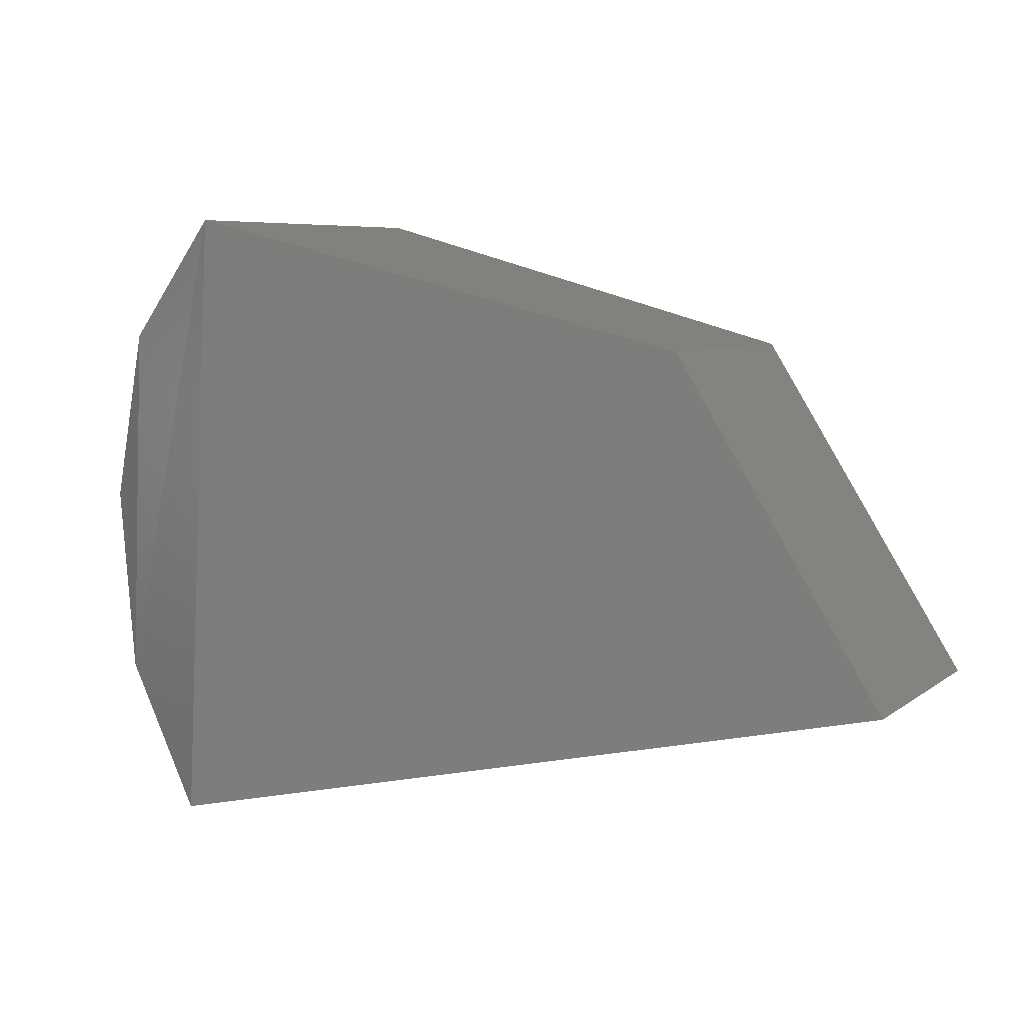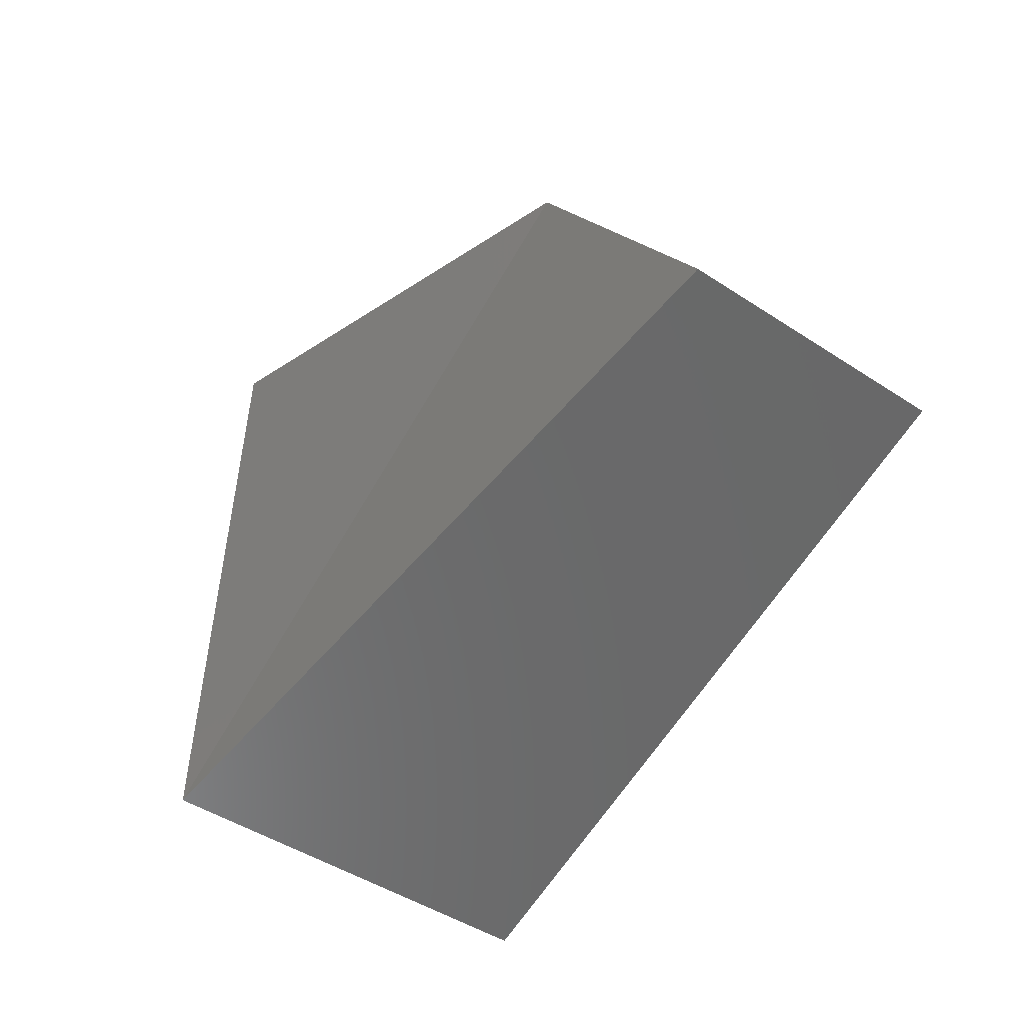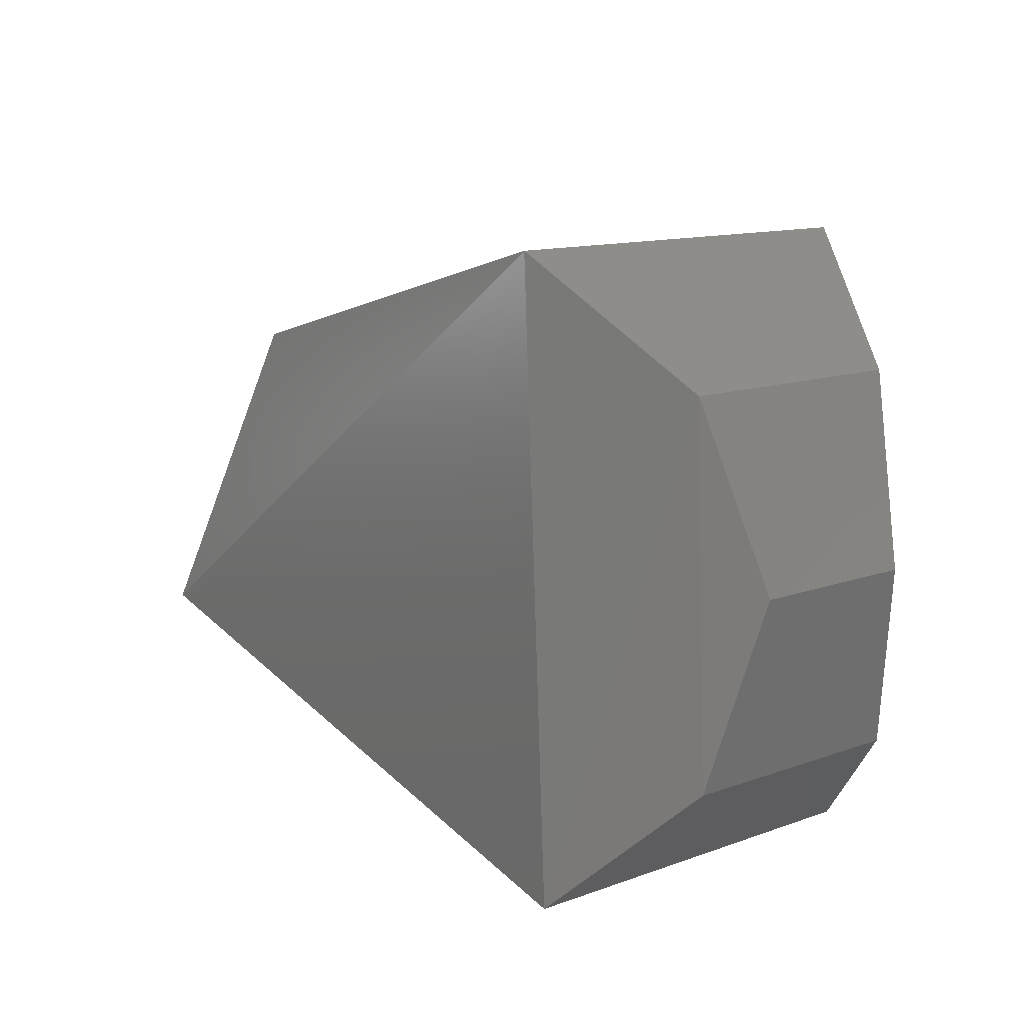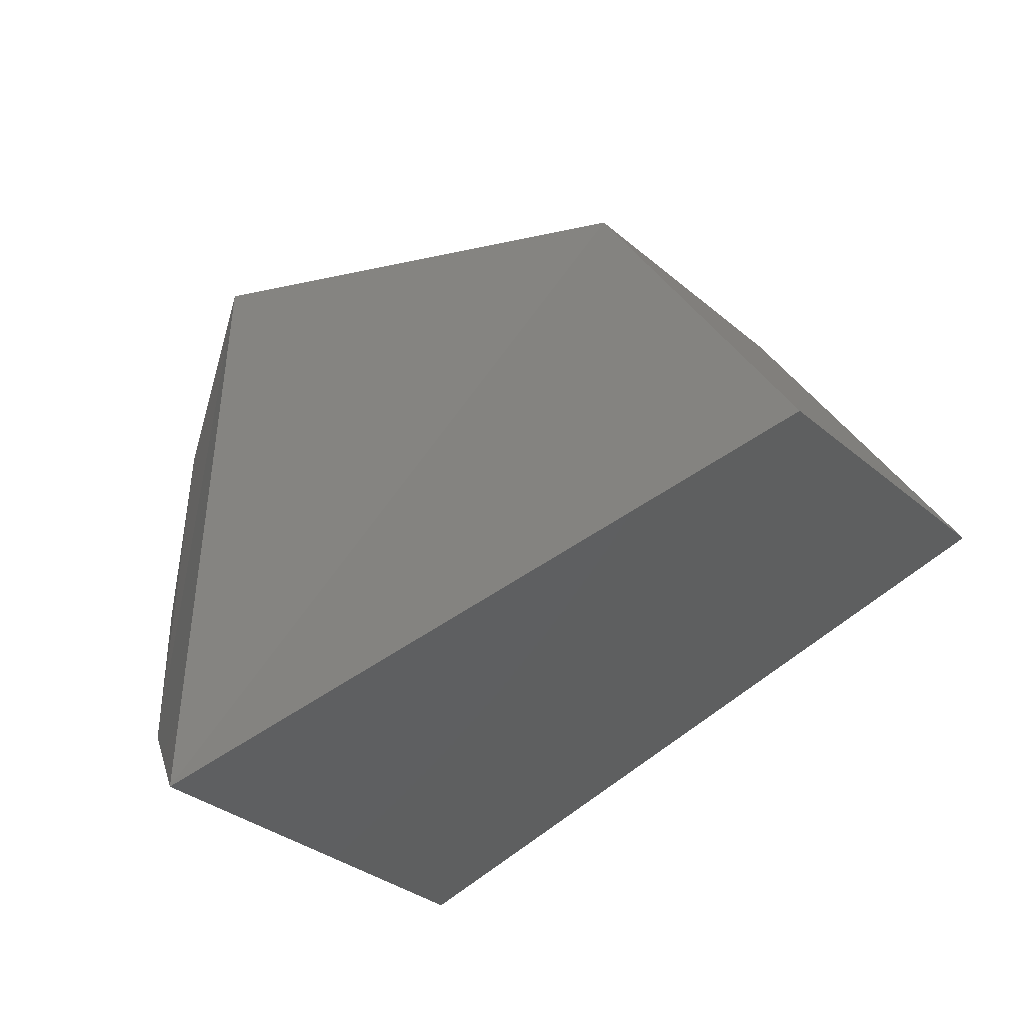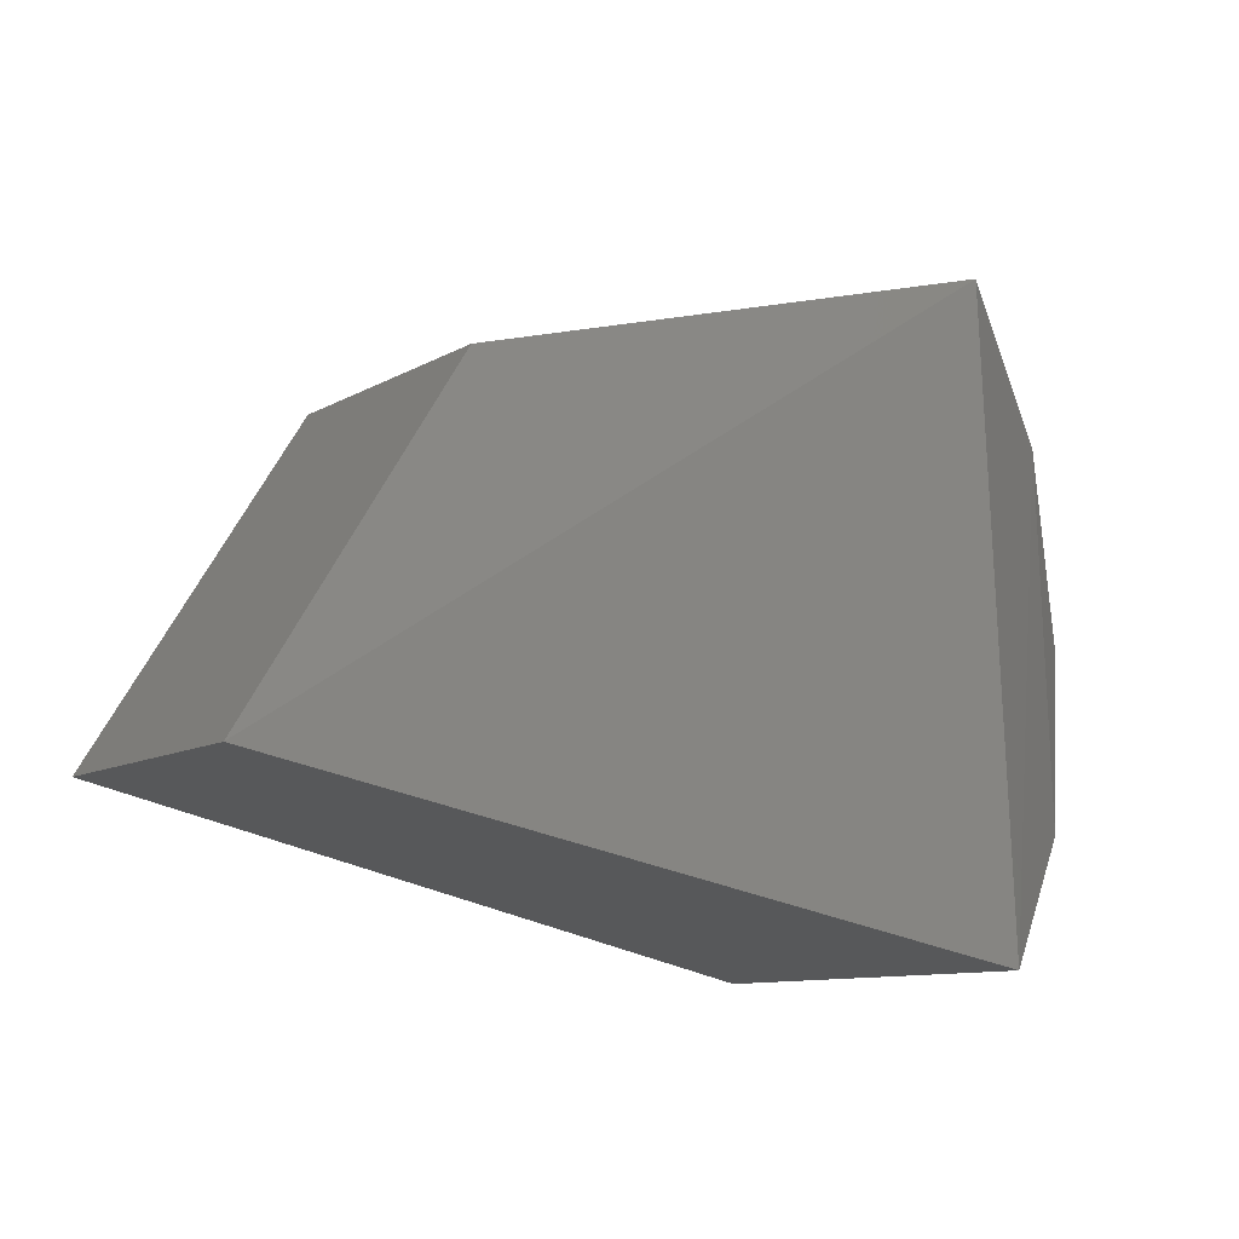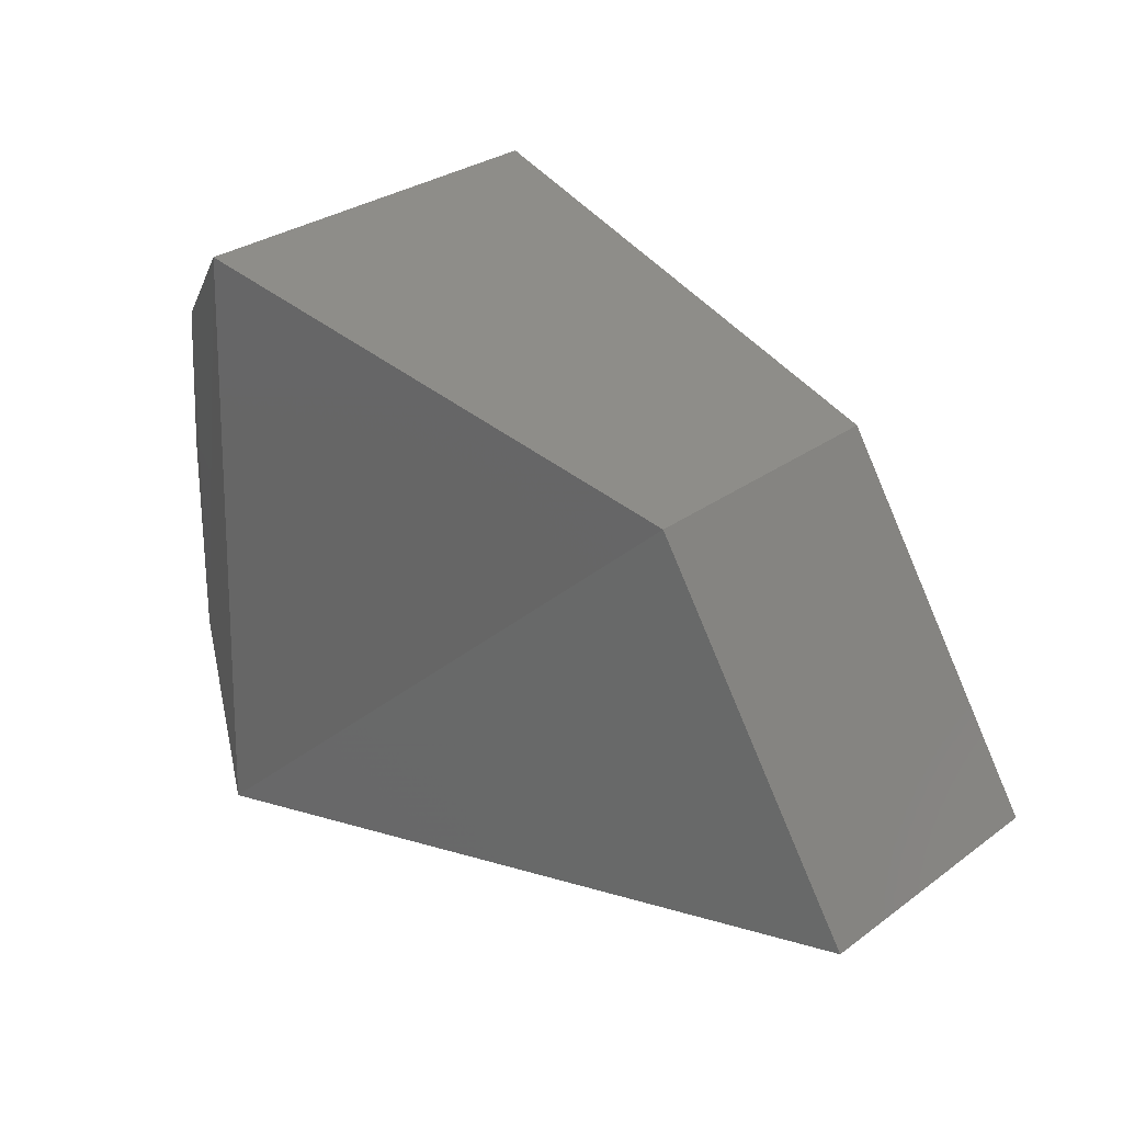
<metadata>
{"format":"stl","ext":"stl","renderer":"f3d","projection":"perspective","resolution":1024,"background":"white","views":[{"elev":6.4,"azim":26.4,"up":"+Y"},{"elev":-46.4,"azim":53.1,"up":"+Y"},{"elev":12.3,"azim":-130.6,"up":"+Y"},{"elev":-33.4,"azim":41.1,"up":"+Y"},{"elev":-10.2,"azim":144.6,"up":"+Y"},{"elev":29.3,"azim":42.8,"up":"+Y"}]}
</metadata>
<code>
# stl→obj: 10 verts, 24 faces
v 1110 281 237.5
v 1110 281 237.3
v 1110 280.9 237.5
v 1110 280.9 237.2
v 1110 281.3 237.3
v 1110 281.4 237.2
v 1110 281.3 237.5
v 1110 281.4 237.5
v 1110 281.2 237.4
v 1110 281.2 237.3
f 1 2 3
f 2 3 4
f 3 4 1
f 4 1 2
f 2 5 4
f 5 4 6
f 4 6 2
f 6 2 5
f 7 1 8
f 1 8 3
f 8 3 7
f 3 7 1
f 5 7 6
f 7 6 8
f 6 8 5
f 8 5 7
f 9 1 10
f 1 10 2
f 10 5 9
f 5 9 7
f 5 2 7
f 2 7 1
f 9 7 1
f 10 2 5

</code>
